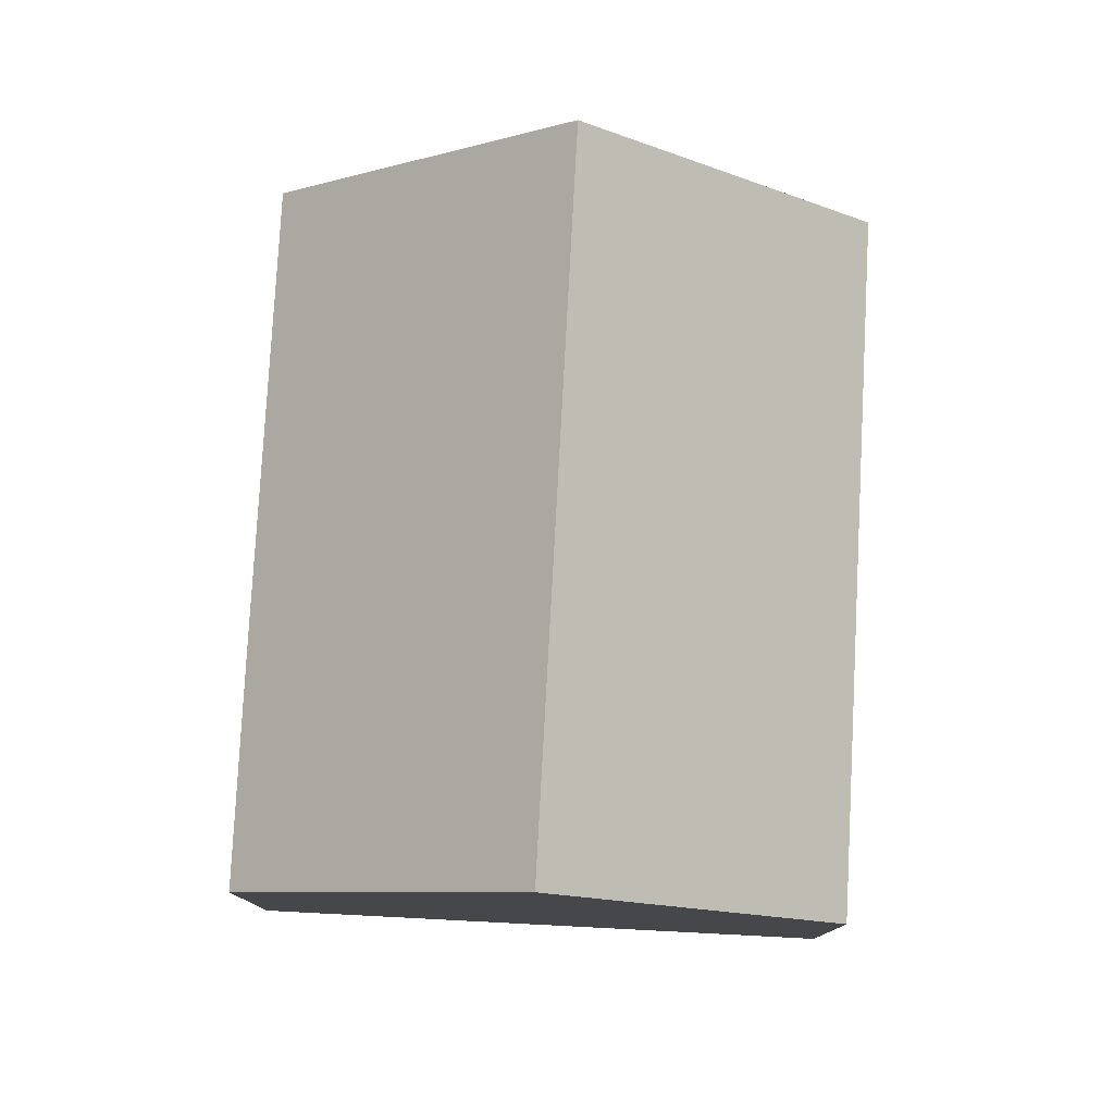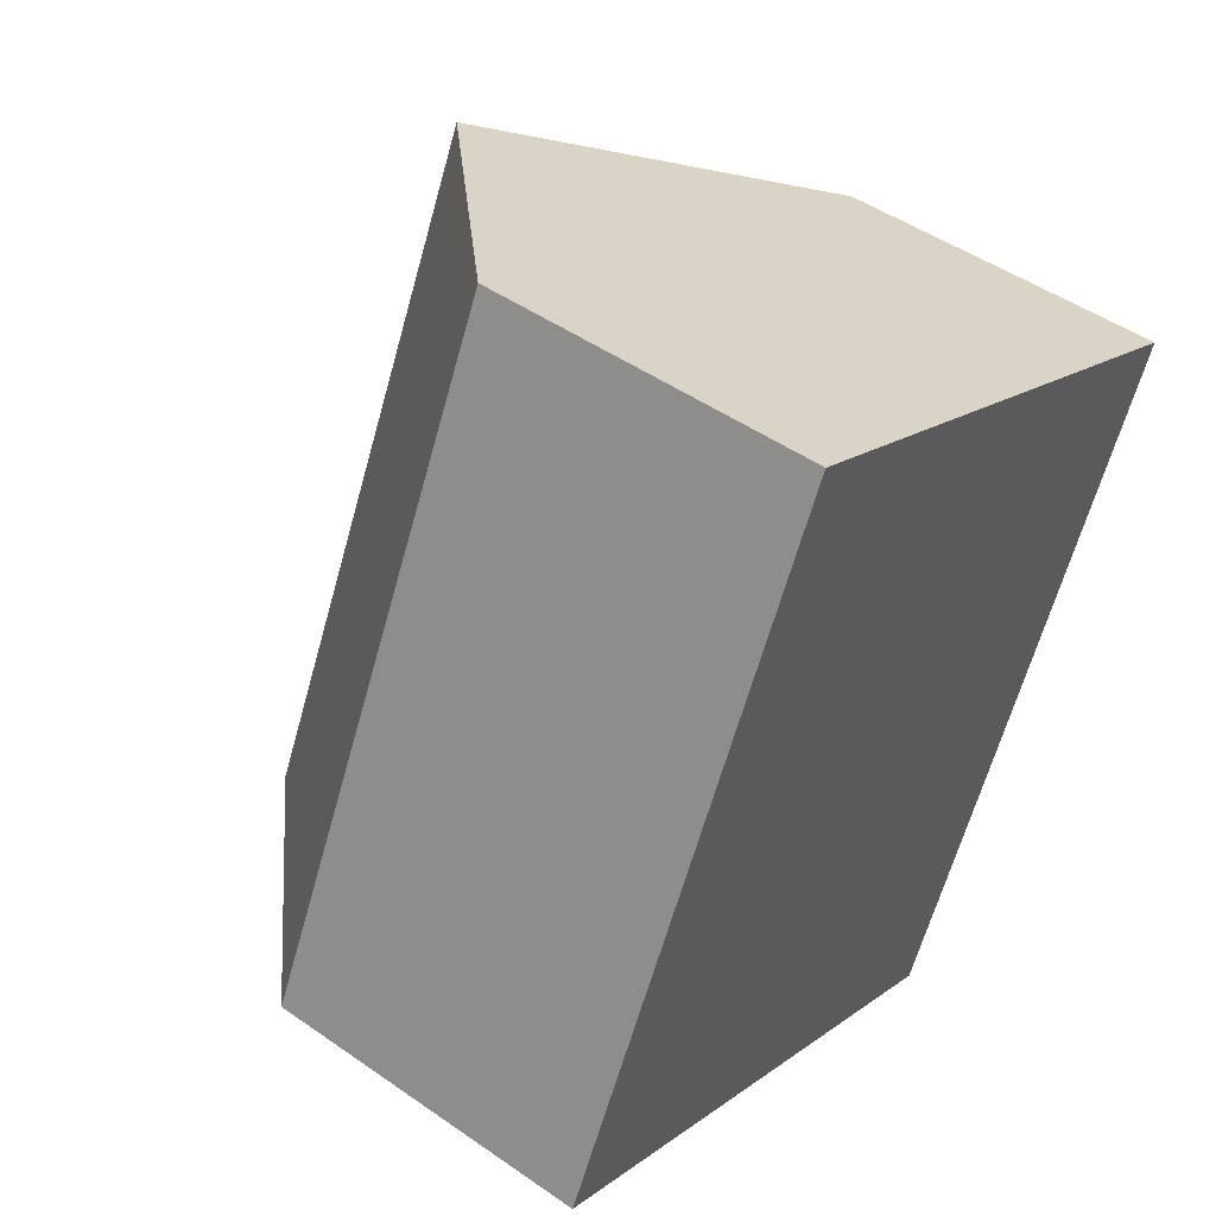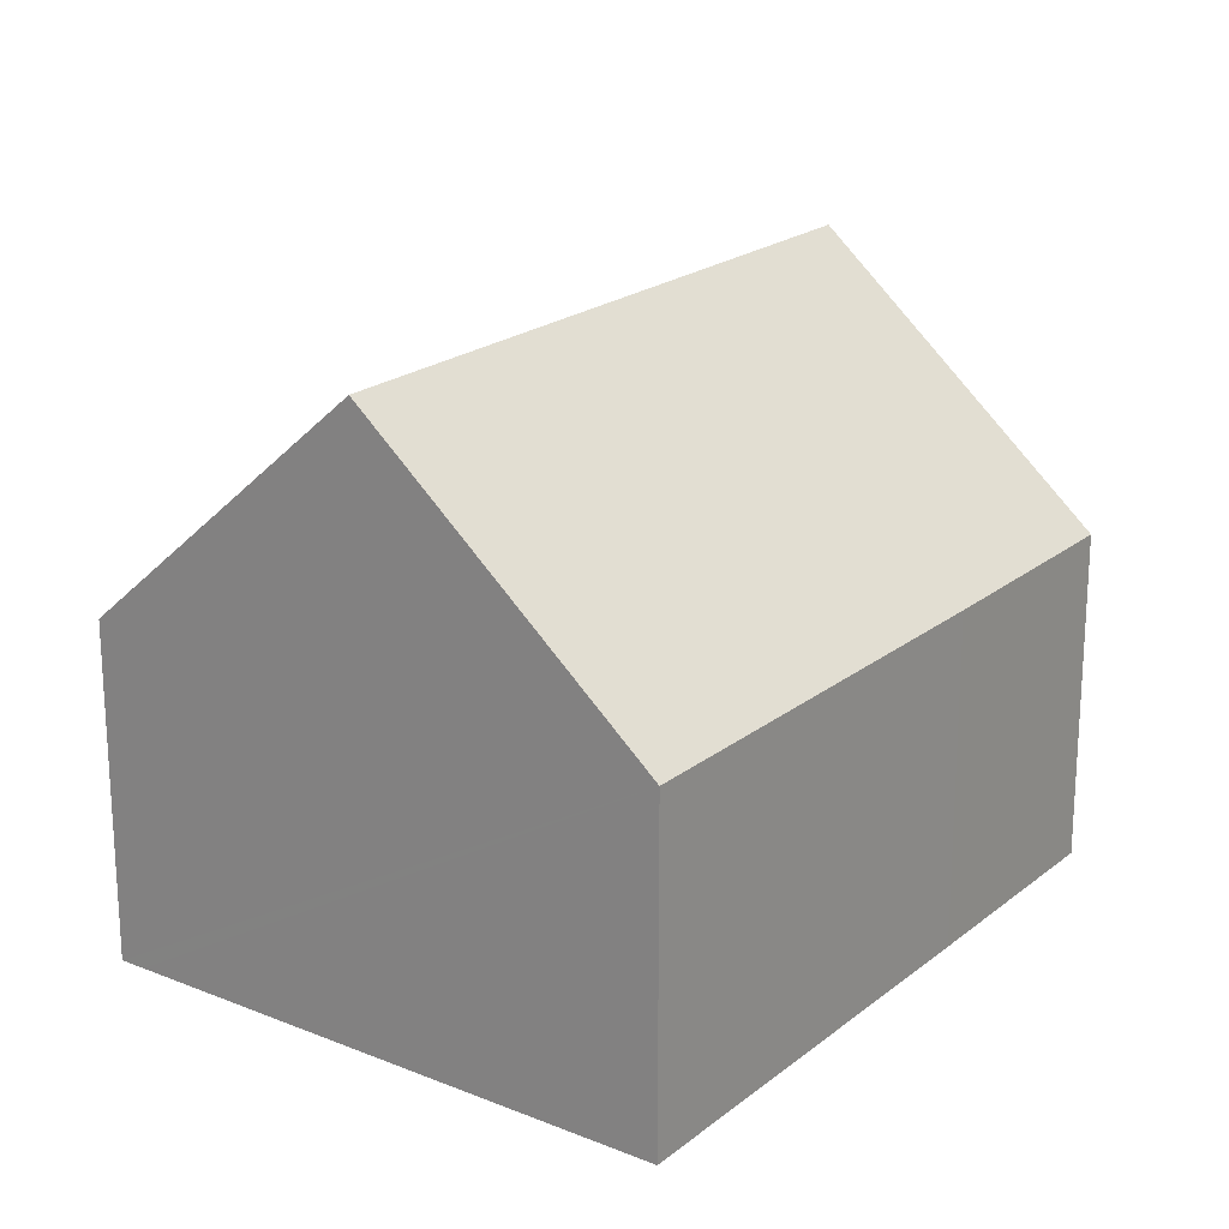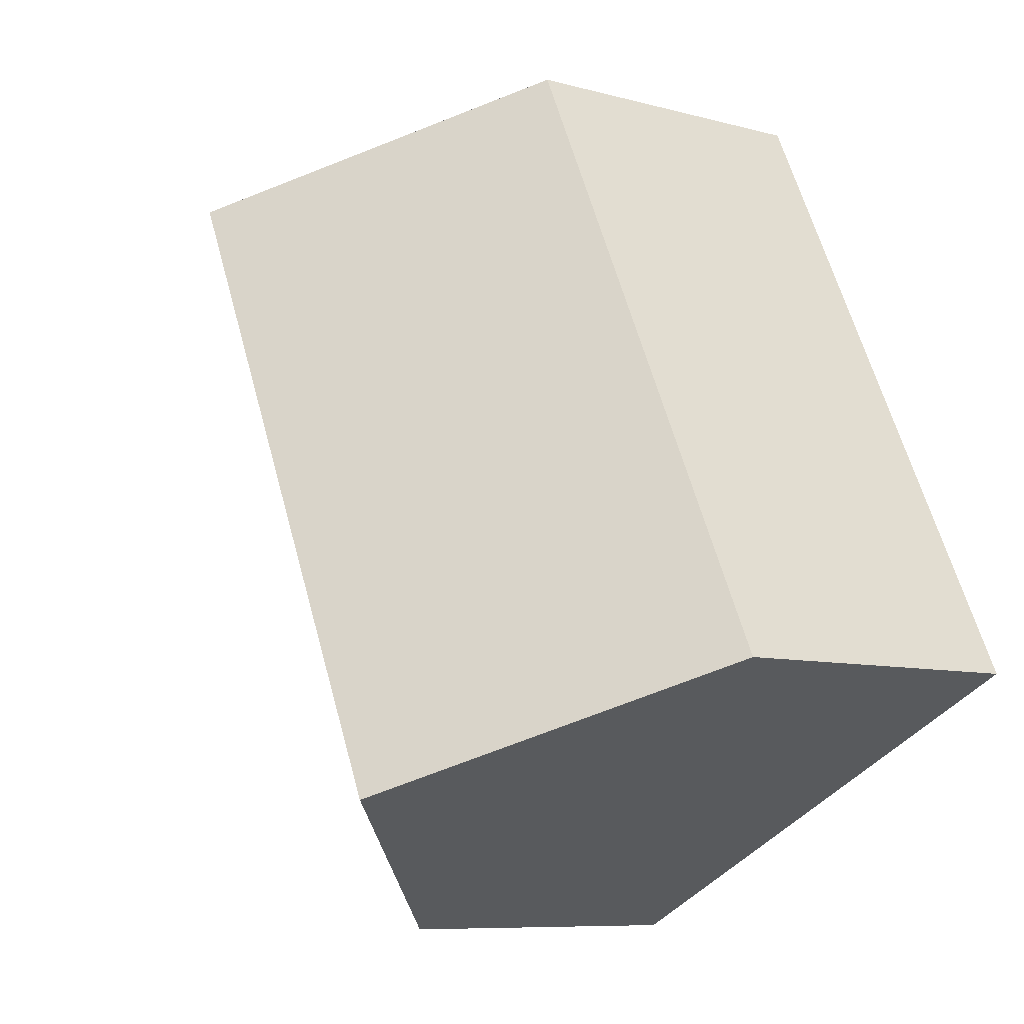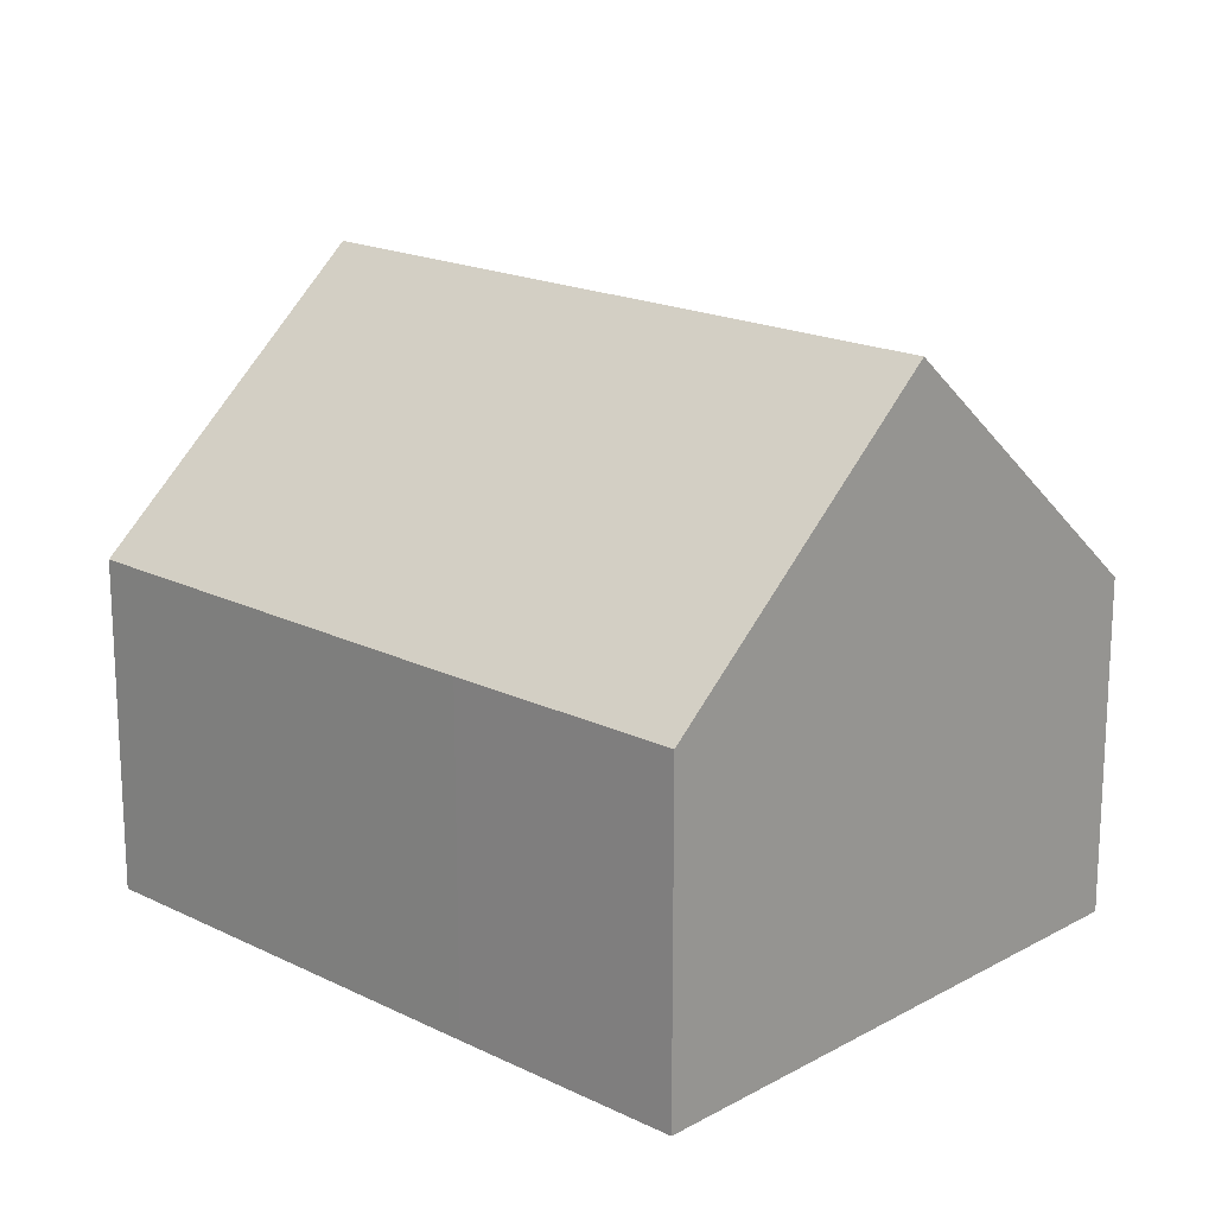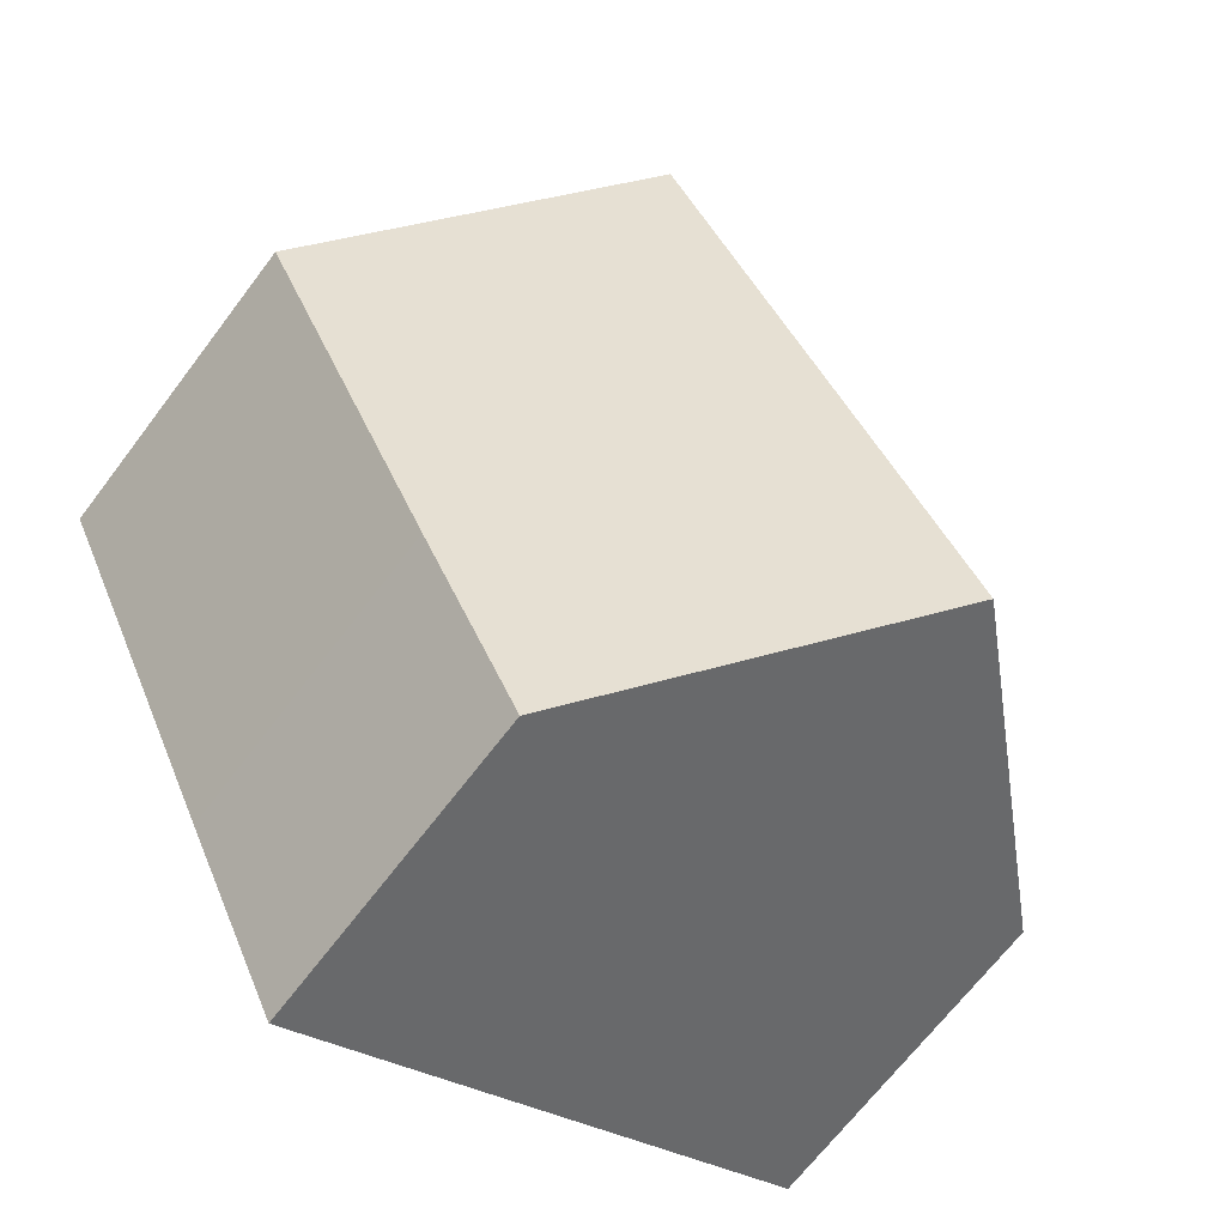
<metadata>
{"format":"obj","ext":"obj","renderer":"f3d","projection":"perspective","resolution":1024,"background":"white","views":[{"elev":79.3,"azim":-151.3,"up":"+Y"},{"elev":47.4,"azim":-51.8,"up":"+Z"},{"elev":21.0,"azim":61.5,"up":"+Y"},{"elev":-8.3,"azim":-126.9,"up":"+Z"},{"elev":18.3,"azim":159.1,"up":"+Y"},{"elev":-67.7,"azim":142.9,"up":"+Z"}]}
</metadata>
<code>
v  11.35 4.464 5.089
v  3.622 7.908 -1.748
v  7.728 7.908 6.827
v  8.662 4.455 -0.537
v  7.236 4.464 -3.492
v  0 4.457 2.729e-16
v  4.129 4.481 8.556
v  4.454 4.791 8.4
v  7.236 2.138e-16 -3.492
v  3.622 1.07e-16 -1.748
v  0 0 0
v  4.129 -5.239e-16 8.556
v  4.454 -5.144e-16 8.4
v  7.728 -4.18e-16 6.827
v  11.35 -3.116e-16 5.089
v  8.662 3.288e-17 -0.537
g defaultobject
f 1 2 3
f 2 1 4
f 2 4 5
f 6 3 2
f 3 6 7
f 3 7 8
f 9 2 5
f 2 9 6
f 6 9 10
f 6 10 11
f 6 12 7
f 12 6 11
f 12 8 7
f 8 12 3
f 3 12 1
f 1 12 13
f 1 13 14
f 1 14 15
f 15 4 1
f 4 15 16
f 4 16 5
f 5 16 9
f 10 12 11
f 12 10 13
f 13 10 9
f 13 9 14
f 14 9 15
f 15 9 16

</code>
